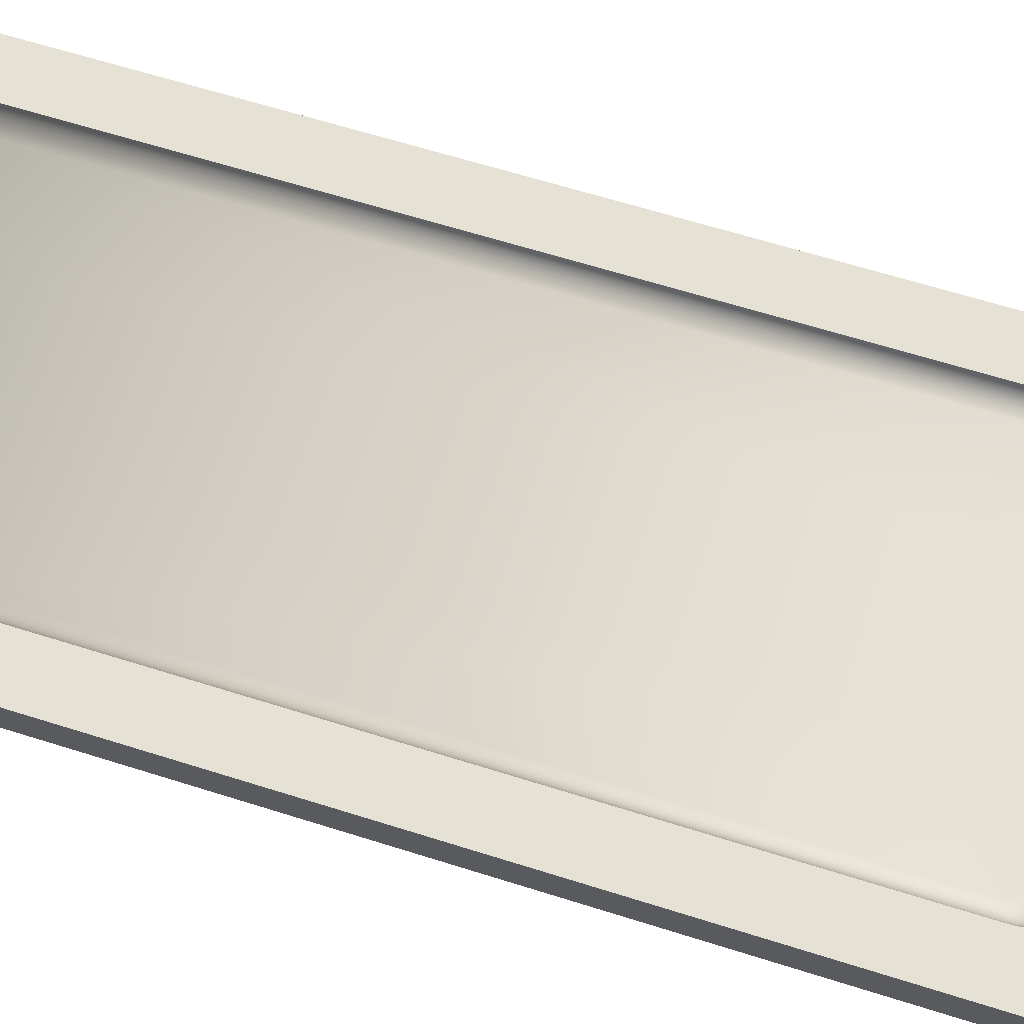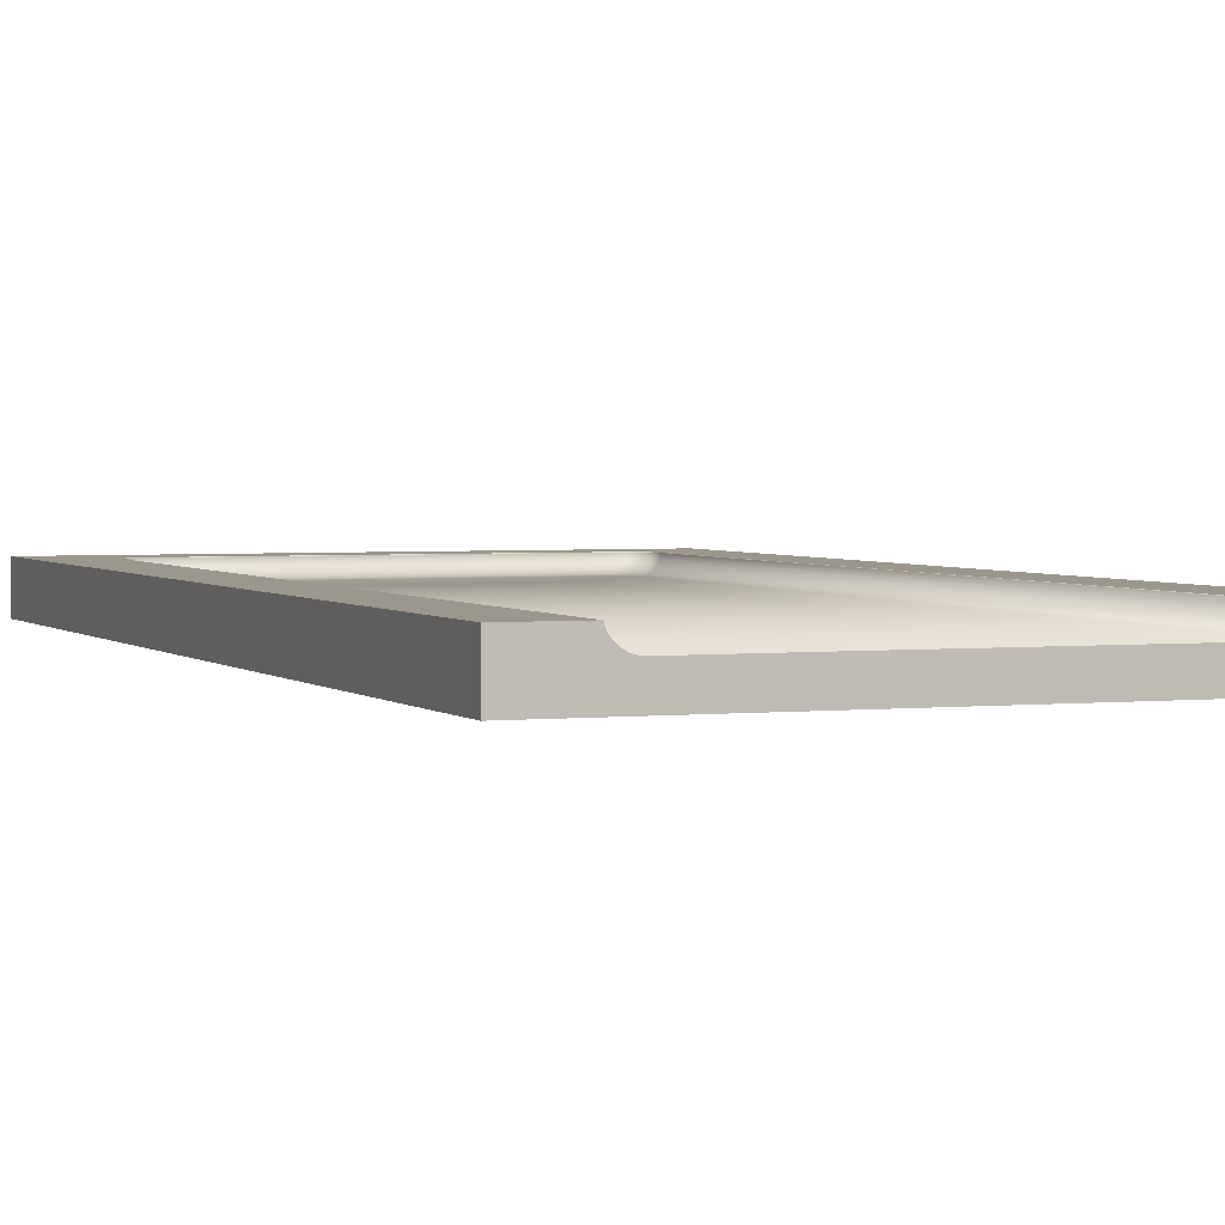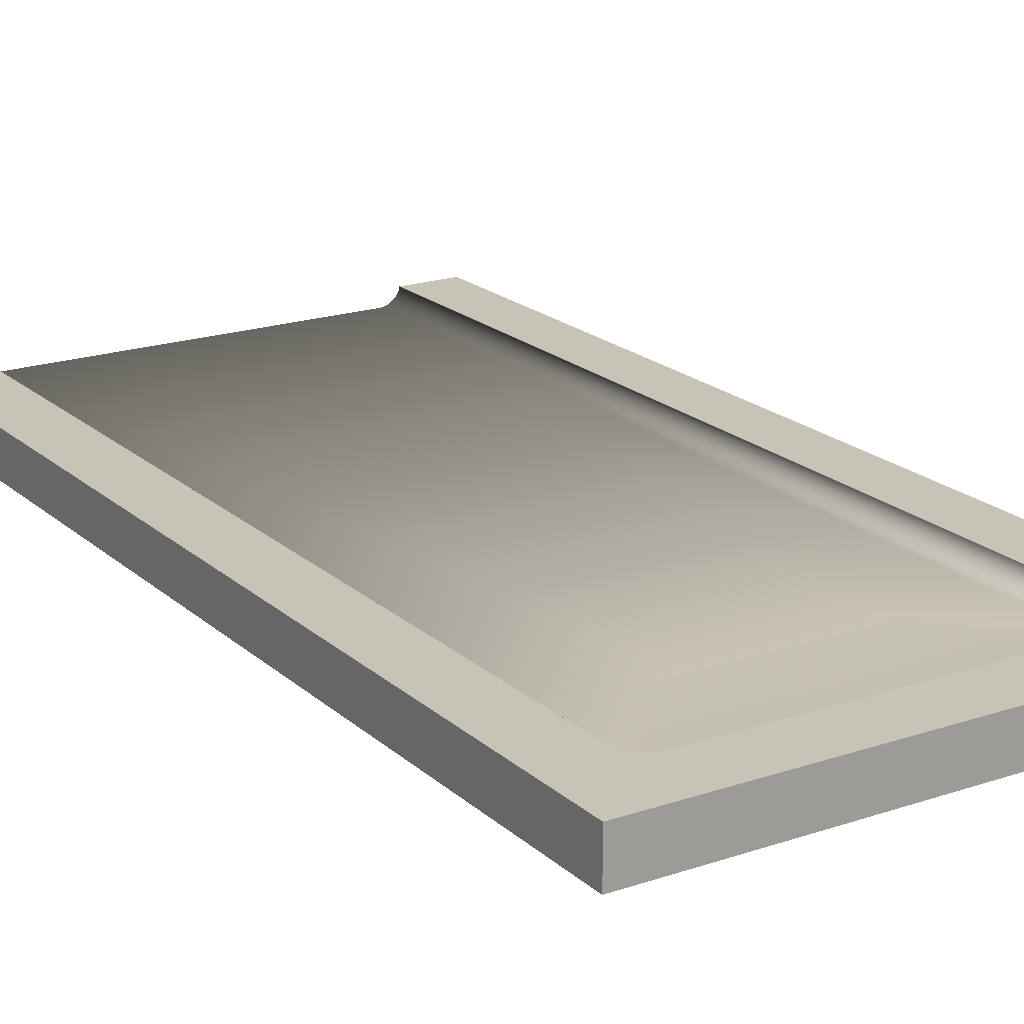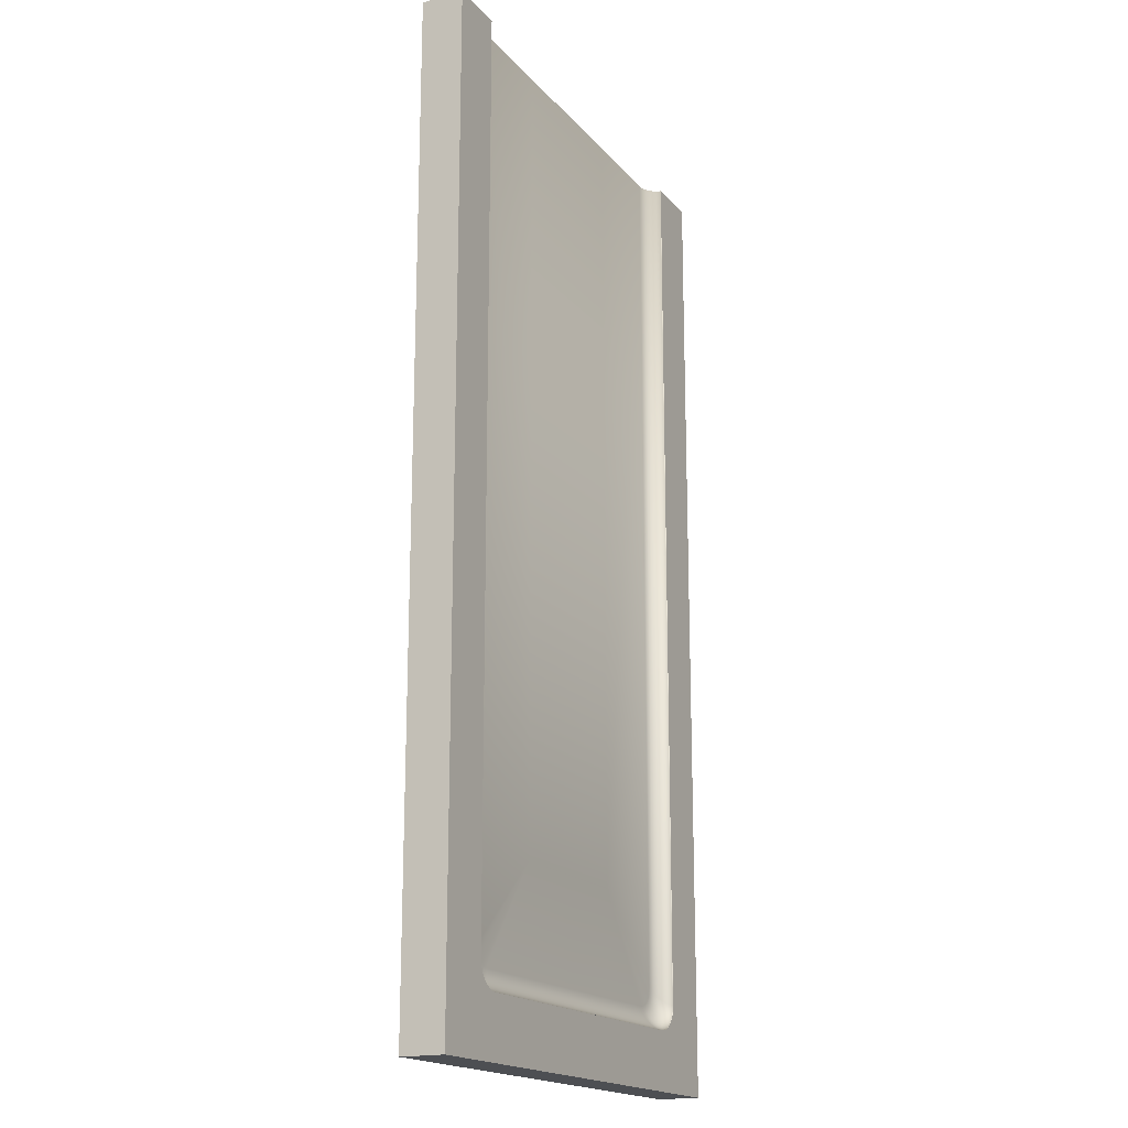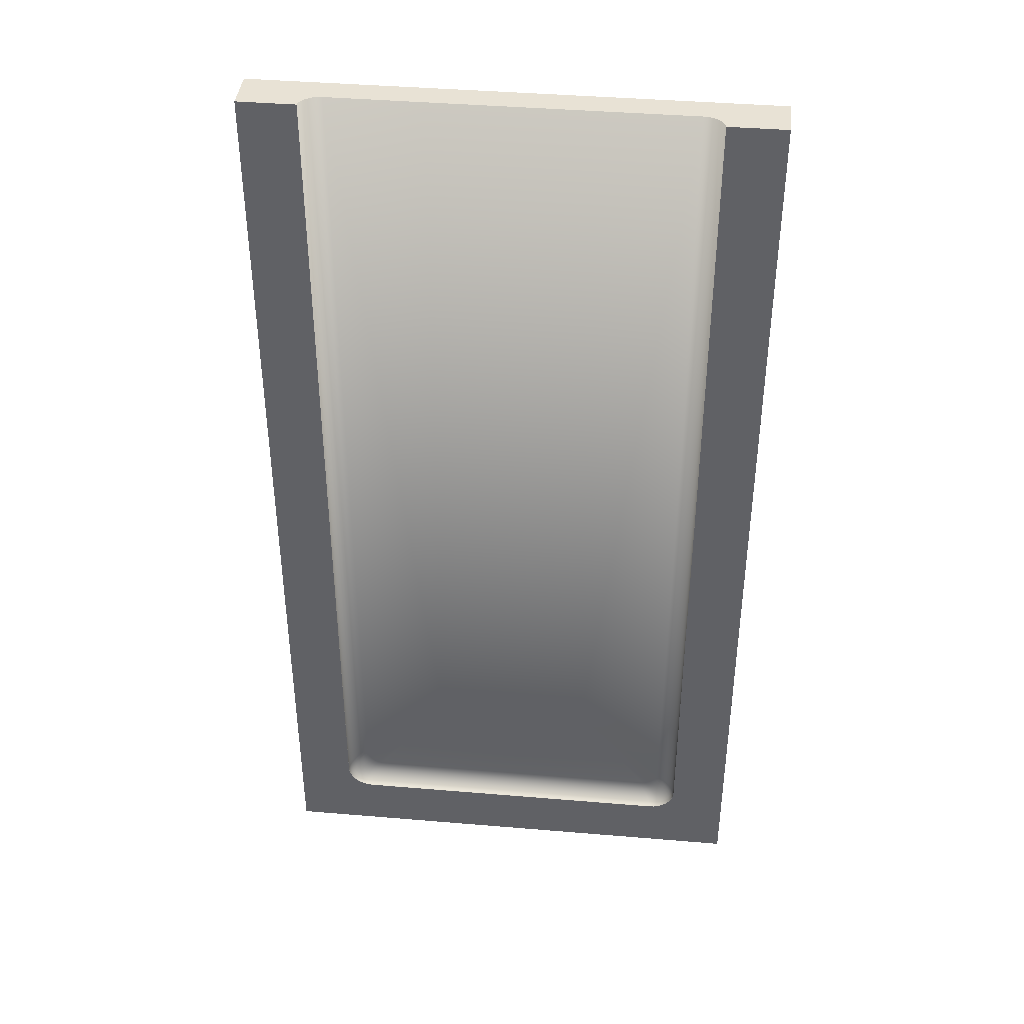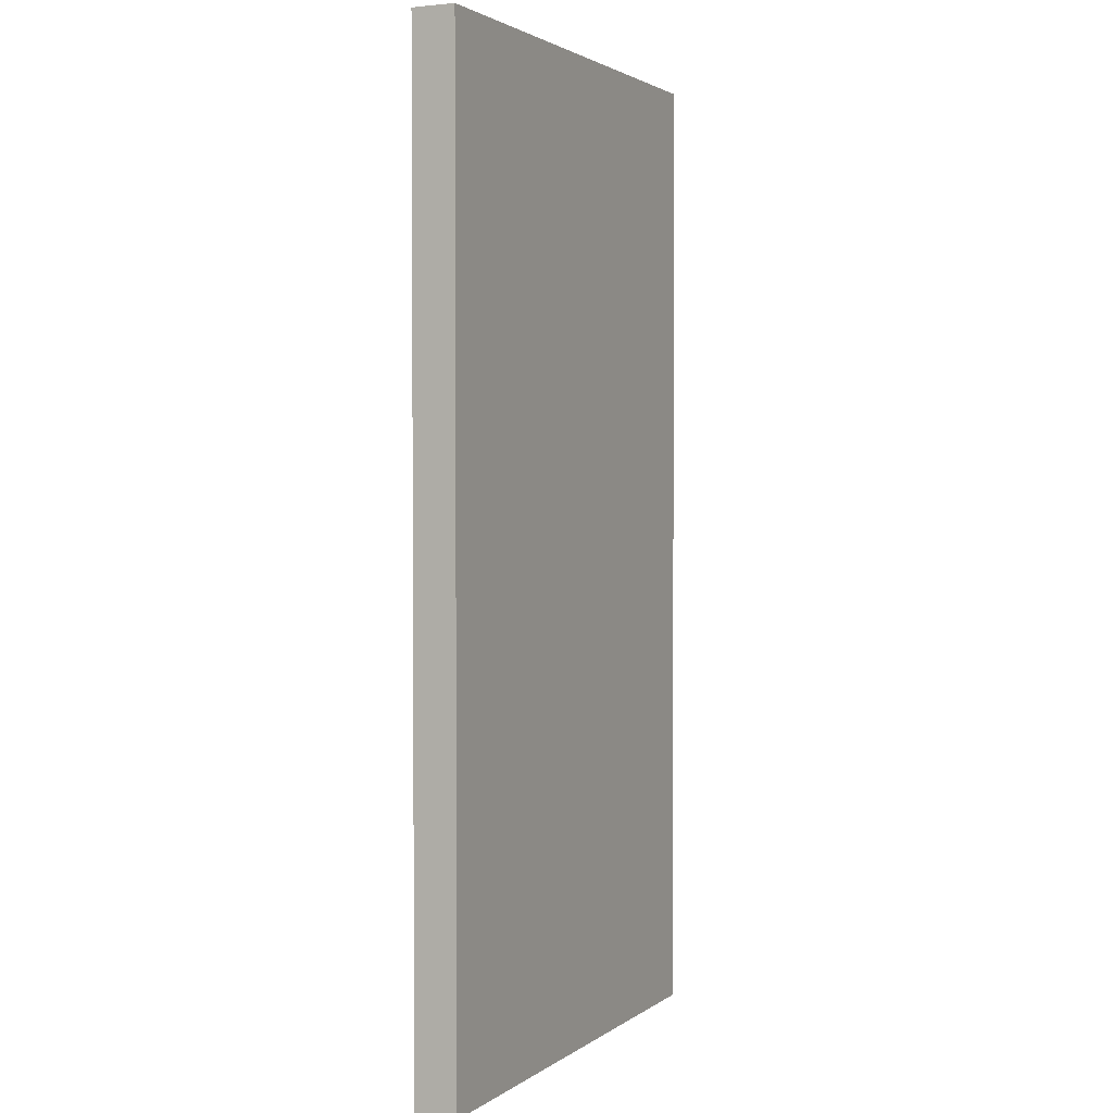
<metadata>
{"format":"obj","ext":"obj","renderer":"f3d","projection":"perspective","resolution":1024,"background":"white","views":[{"elev":64.7,"azim":107.6,"up":"+Y"},{"elev":2.7,"azim":-21.3,"up":"+Y"},{"elev":19.6,"azim":147.7,"up":"+Y"},{"elev":-18.0,"azim":117.0,"up":"+Z"},{"elev":40.6,"azim":-174.1,"up":"+Z"},{"elev":2.3,"azim":-64.8,"up":"+Z"}]}
</metadata>
<code>
o StartPlatform_Cube.002
v -4.714 -0.5 14.71
v -4.714 0.3023 14.71
v -4.714 0.3023 -3.57
v -4.714 -0.5 -3.57
v 4.714 0.3023 -3.57
v 4.714 -0.5 -3.57
v 4.714 0.3023 14.71
v 4.714 -0.5 14.71
v -3.252 -0.001407 14.71
v -3.327 0.004277 14.71
v 3.14 0.3023 -2.481
v 3.238 0.3023 -2.471
v 3.468 0.05791 14.71
v 3.64 0.3023 14.71
v 3.64 0.2943 14.71
v 3.633 0.2583 14.71
v -3.64 0.3023 14.71
v -3.64 0.2943 14.71
v -3.468 0.05791 14.71
v -3.633 0.2583 14.71
v -3.611 0.2047 14.71
v 3.611 0.2047 14.71
v 3.575 0.1512 14.71
v -3.575 0.1512 14.71
v -3.526 0.1011 14.71
v 3.526 0.1011 14.71
v 3.4 0.02474 14.71
v -3.4 0.02474 14.71
v 3.327 0.004277 14.71
v 3.252 -0.001407 14.71
v 1.498 -2e-06 14.71
v 0 -2e-06 14.71
v -1.498 -2e-06 14.71
v -3.64 0.3023 -1.981
v 3.64 0.3023 -1.981
v -3.631 0.3023 -2.078
v -3.602 0.3023 -2.172
v 3.631 0.3023 -2.078
v 3.602 0.3023 -2.172
v -3.556 0.3023 -2.258
v -3.494 0.3023 -2.334
v 3.556 0.3023 -2.258
v 3.494 0.3023 -2.334
v -3.418 0.3023 -2.396
v -3.332 0.3023 -2.443
v 3.418 0.3023 -2.396
v 3.332 0.3023 -2.443
v -3.238 0.3023 -2.471
v -3.14 0.3023 -2.481
v 0 0.3023 -2.481
v -3.249 -3.1e-05 -1.726
v -3.252 0 -1.642
v -1.498 0 -0.1126
v -3.231 -0.000234 -1.809
v -3.197 -0.000129 -1.884
v -3.148 0 -1.949
v -3.085 0 -2.001
v -3.012 -5.9e-05 -2.037
v -2.931 -8e-06 -2.056
v -2.848 0 -2.059
v -3.64 0.2943 -1.981
v 0 0 -0.1126
v 0 -0.000562 -2.057
v 3.252 0 -1.642
v 3.249 -3.1e-05 -1.726
v 1.498 0 -0.1126
v 3.231 -0.000234 -1.809
v 3.197 -0.000129 -1.884
v 3.148 0 -1.949
v 3.085 0 -2.001
v 3.012 -5.9e-05 -2.037
v 2.931 -8e-06 -2.056
v 3.64 0.2943 -1.981
v 2.848 0 -2.059
v -3.633 0.2584 -1.974
v -3.623 0.2584 -2.071
v -3.631 0.2943 -2.078
v -3.611 0.2054 -1.955
v -3.602 0.2054 -2.051
v -3.575 0.153 -1.924
v -3.566 0.1526 -2.019
v -3.526 0.1043 -1.881
v -3.519 0.1017 -1.975
v -3.468 0.06232 -1.83
v -3.461 0.05912 -1.922
v -3.4 0.02954 -1.771
v -3.395 0.02681 -1.861
v -3.327 0.008125 -1.708
v -3.323 0.006622 -1.795
v -3.595 0.2584 -2.165
v -3.602 0.2943 -2.172
v -3.574 0.2054 -2.144
v -3.54 0.153 -2.111
v -3.493 0.1031 -2.066
v -3.437 0.06037 -2.011
v -3.373 0.02658 -1.948
v -3.303 0.006003 -1.88
v -3.549 0.2584 -2.251
v -3.556 0.2943 -2.258
v -3.529 0.2054 -2.23
v -3.495 0.153 -2.195
v -3.451 0.1044 -2.149
v -3.397 0.06162 -2.092
v -3.334 0.02849 -2.028
v -3.267 0.006854 -1.957
v -3.487 0.2584 -2.327
v -3.494 0.2943 -2.334
v -3.467 0.2054 -2.305
v -3.435 0.153 -2.269
v -3.393 0.1044 -2.221
v -3.34 0.06238 -2.163
v -3.28 0.0296 -2.097
v -3.216 0.008077 -2.025
v -3.412 0.2584 -2.389
v -3.418 0.2943 -2.396
v -3.393 0.2054 -2.366
v -3.362 0.153 -2.33
v -3.321 0.1043 -2.281
v -3.27 0.06236 -2.221
v -3.213 0.02928 -2.152
v -3.15 0.007792 -2.078
v -3.325 0.2584 -2.435
v -3.332 0.2943 -2.443
v -3.307 0.2054 -2.412
v -3.278 0.153 -2.374
v -3.238 0.104 -2.324
v -3.19 0.06112 -2.262
v -3.134 0.02778 -2.192
v -3.074 0.006742 -2.116
v -3.232 0.2584 -2.463
v -3.238 0.2943 -2.471
v -3.214 0.2054 -2.439
v -3.186 0.153 -2.401
v -3.148 0.1026 -2.349
v -3.102 0.05982 -2.286
v -3.049 0.02732 -2.215
v -2.991 0.006887 -2.137
v -2.905 0.008071 -2.141
v -2.96 0.02944 -2.22
v -3.01 0.06222 -2.293
v -3.055 0.1042 -2.357
v -3.091 0.1529 -2.41
v -3.118 0.2054 -2.449
v -3.135 0.2584 -2.472
v -3.14 0.2943 -2.481
v 0 0.2584 -2.472
v 0 0.2943 -2.481
v 0 0.2049 -2.448
v 0 0.1516 -2.409
v 0 0.1019 -2.357
v 0 0.05907 -2.292
v 0 0.02609 -2.219
v 0 0.005547 -2.14
v 3.327 0.008125 -1.708
v 3.323 0.006622 -1.795
v 3.4 0.02954 -1.771
v 3.395 0.02681 -1.861
v 3.468 0.06232 -1.83
v 3.461 0.05912 -1.922
v 3.526 0.1043 -1.881
v 3.519 0.1017 -1.975
v 3.575 0.153 -1.924
v 3.566 0.1526 -2.019
v 3.611 0.2054 -1.955
v 3.602 0.2054 -2.051
v 3.633 0.2584 -1.974
v 3.623 0.2584 -2.071
v 3.631 0.2943 -2.078
v 3.303 0.006003 -1.88
v 3.373 0.02658 -1.948
v 3.437 0.06037 -2.011
v 3.493 0.1031 -2.066
v 3.54 0.153 -2.111
v 3.574 0.2054 -2.144
v 3.595 0.2584 -2.165
v 3.602 0.2943 -2.172
v 3.267 0.006854 -1.957
v 3.334 0.02849 -2.028
v 3.397 0.06162 -2.092
v 3.451 0.1044 -2.149
v 3.495 0.153 -2.195
v 3.529 0.2054 -2.23
v 3.549 0.2584 -2.251
v 3.556 0.2943 -2.258
v 3.216 0.008077 -2.025
v 3.28 0.0296 -2.097
v 3.34 0.06238 -2.163
v 3.393 0.1044 -2.221
v 3.435 0.153 -2.269
v 3.467 0.2054 -2.305
v 3.487 0.2584 -2.327
v 3.494 0.2943 -2.334
v 3.15 0.007792 -2.078
v 3.213 0.02928 -2.152
v 3.27 0.06236 -2.221
v 3.321 0.1043 -2.281
v 3.362 0.153 -2.33
v 3.393 0.2054 -2.366
v 3.412 0.2584 -2.389
v 3.418 0.2943 -2.396
v 3.074 0.006742 -2.116
v 3.134 0.02778 -2.192
v 3.19 0.06112 -2.262
v 3.238 0.104 -2.324
v 3.278 0.153 -2.374
v 3.307 0.2054 -2.412
v 3.325 0.2584 -2.435
v 3.332 0.2943 -2.443
v 2.991 0.006887 -2.137
v 3.049 0.02732 -2.215
v 3.102 0.05982 -2.286
v 3.148 0.1026 -2.349
v 3.186 0.153 -2.401
v 3.214 0.2054 -2.439
v 3.232 0.2584 -2.463
v 3.238 0.2943 -2.471
v 3.14 0.2943 -2.481
v 3.135 0.2584 -2.472
v 3.118 0.2054 -2.449
v 3.091 0.1529 -2.41
v 3.055 0.1042 -2.357
v 3.01 0.06222 -2.293
v 2.96 0.02944 -2.22
v 2.905 0.008071 -2.141
f 1 2 3 4
f 4 3 5 6
f 6 5 7 8
f 9 10 1
f 4 6 8 1
f 11 12 5
f 8 7 13
f 7 14 15
f 7 15 16
f 17 2 18
f 2 1 19
f 18 2 20
f 20 2 21
f 7 16 22
f 7 22 23
f 21 2 24
f 24 2 25
f 7 23 26
f 7 26 13
f 25 2 19
f 8 13 27
f 28 19 1
f 8 27 29
f 30 31 8
f 31 32 8
f 8 32 1
f 8 29 30
f 10 28 1
f 32 33 1
f 33 9 1
f 3 2 34
f 2 17 34
f 14 7 35
f 7 5 35
f 3 34 36
f 3 36 37
f 38 35 5
f 39 38 5
f 3 37 40
f 3 40 41
f 42 39 5
f 43 42 5
f 3 41 44
f 3 44 45
f 46 43 5
f 47 46 5
f 3 45 48
f 49 50 3
f 50 11 5
f 3 50 5
f 3 48 49
f 12 47 5
f 51 52 53
f 54 51 53
f 55 54 53
f 56 55 53
f 57 56 53
f 58 57 53
f 59 58 53
f 60 59 53
f 61 34 17 18
f 53 52 9 33
f 60 53 62 63
f 53 33 32 62
f 64 65 66
f 65 67 66
f 67 68 66
f 68 69 66
f 69 70 66
f 70 71 66
f 71 72 66
f 73 15 14 35
f 66 31 30 64
f 74 63 62 66
f 72 74 66
f 66 62 32 31
f 61 75 76 77
f 75 78 79 76
f 78 80 81 79
f 80 82 83 81
f 82 84 85 83
f 84 86 87 85
f 86 88 89 87
f 88 52 51 89
f 77 76 90 91
f 76 79 92 90
f 79 81 93 92
f 81 83 94 93
f 83 85 95 94
f 85 87 96 95
f 87 89 97 96
f 89 51 54 97
f 91 90 98 99
f 90 92 100 98
f 92 93 101 100
f 93 94 102 101
f 94 95 103 102
f 95 96 104 103
f 96 97 105 104
f 97 54 55 105
f 99 98 106 107
f 98 100 108 106
f 100 101 109 108
f 101 102 110 109
f 102 103 111 110
f 103 104 112 111
f 104 105 113 112
f 105 55 56 113
f 107 106 114 115
f 106 108 116 114
f 108 109 117 116
f 109 110 118 117
f 110 111 119 118
f 111 112 120 119
f 112 113 121 120
f 113 56 57 121
f 115 114 122 123
f 114 116 124 122
f 116 117 125 124
f 117 118 126 125
f 118 119 127 126
f 119 120 128 127
f 120 121 129 128
f 121 57 58 129
f 123 122 130 131
f 122 124 132 130
f 124 125 133 132
f 125 126 134 133
f 126 127 135 134
f 127 128 136 135
f 128 129 137 136
f 129 58 59 137
f 60 138 137 59
f 138 139 136 137
f 139 140 135 136
f 140 141 134 135
f 141 142 133 134
f 142 143 132 133
f 143 144 130 132
f 144 145 131 130
f 52 88 10 9
f 88 86 28 10
f 86 84 19 28
f 84 82 25 19
f 82 80 24 25
f 80 78 21 24
f 78 75 20 21
f 75 61 18 20
f 145 144 146 147
f 144 143 148 146
f 143 142 149 148
f 142 141 150 149
f 141 140 151 150
f 140 139 152 151
f 139 138 153 152
f 138 60 63 153
f 64 154 155 65
f 154 156 157 155
f 156 158 159 157
f 158 160 161 159
f 160 162 163 161
f 162 164 165 163
f 164 166 167 165
f 166 73 168 167
f 65 155 169 67
f 155 157 170 169
f 157 159 171 170
f 159 161 172 171
f 161 163 173 172
f 163 165 174 173
f 165 167 175 174
f 167 168 176 175
f 67 169 177 68
f 169 170 178 177
f 170 171 179 178
f 171 172 180 179
f 172 173 181 180
f 173 174 182 181
f 174 175 183 182
f 175 176 184 183
f 68 177 185 69
f 177 178 186 185
f 178 179 187 186
f 179 180 188 187
f 180 181 189 188
f 181 182 190 189
f 182 183 191 190
f 183 184 192 191
f 69 185 193 70
f 185 186 194 193
f 186 187 195 194
f 187 188 196 195
f 188 189 197 196
f 189 190 198 197
f 190 191 199 198
f 191 192 200 199
f 70 193 201 71
f 193 194 202 201
f 194 195 203 202
f 195 196 204 203
f 196 197 205 204
f 197 198 206 205
f 198 199 207 206
f 199 200 208 207
f 71 201 209 72
f 201 202 210 209
f 202 203 211 210
f 203 204 212 211
f 204 205 213 212
f 205 206 214 213
f 206 207 215 214
f 207 208 216 215
f 217 218 215 216
f 218 219 214 215
f 219 220 213 214
f 220 221 212 213
f 221 222 211 212
f 222 223 210 211
f 223 224 209 210
f 224 74 72 209
f 73 166 16 15
f 166 164 22 16
f 164 162 23 22
f 162 160 26 23
f 160 158 13 26
f 158 156 27 13
f 156 154 29 27
f 154 64 30 29
f 147 146 218 217
f 146 148 219 218
f 148 149 220 219
f 149 150 221 220
f 150 151 222 221
f 151 152 223 222
f 152 153 224 223
f 153 63 74 224
f 46 200 192 43
f 11 217 216 12
f 38 168 73 35
f 48 131 145 49
f 49 145 147 50
f 42 184 176 39
f 43 192 184 42
f 39 176 168 38
f 45 123 131 48
f 12 216 208 47
f 34 61 77 36
f 37 91 99 40
f 47 208 200 46
f 44 115 123 45
f 50 147 217 11
f 41 107 115 44
f 36 77 91 37
f 40 99 107 41

</code>
